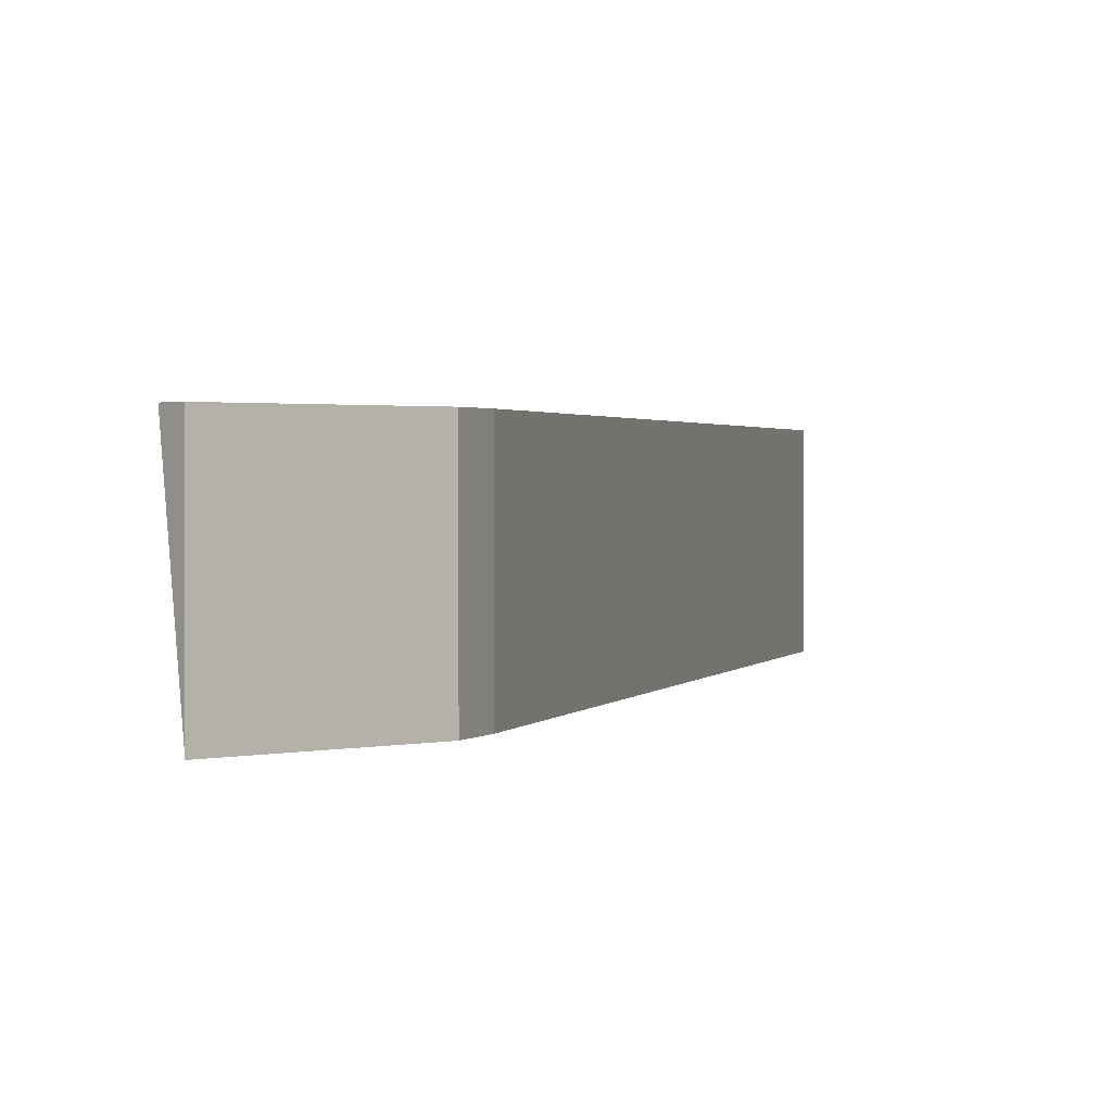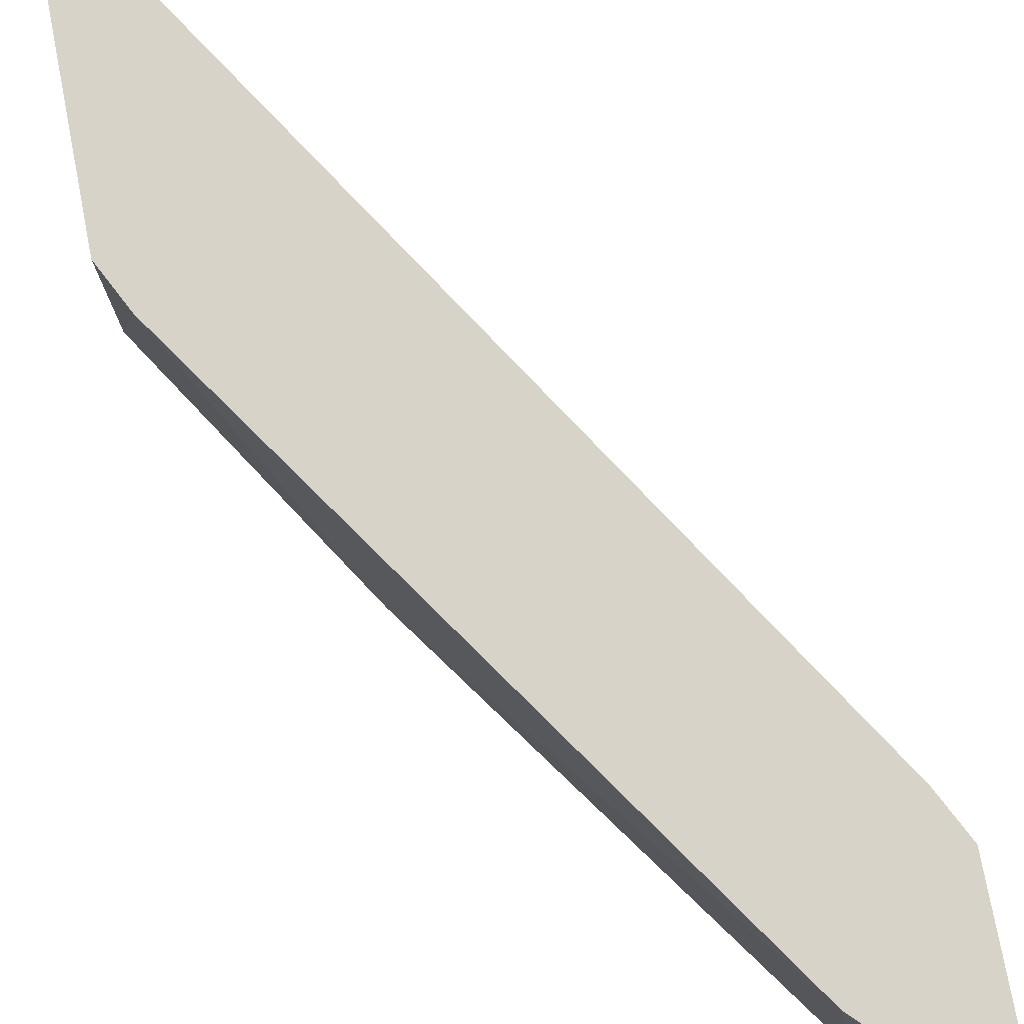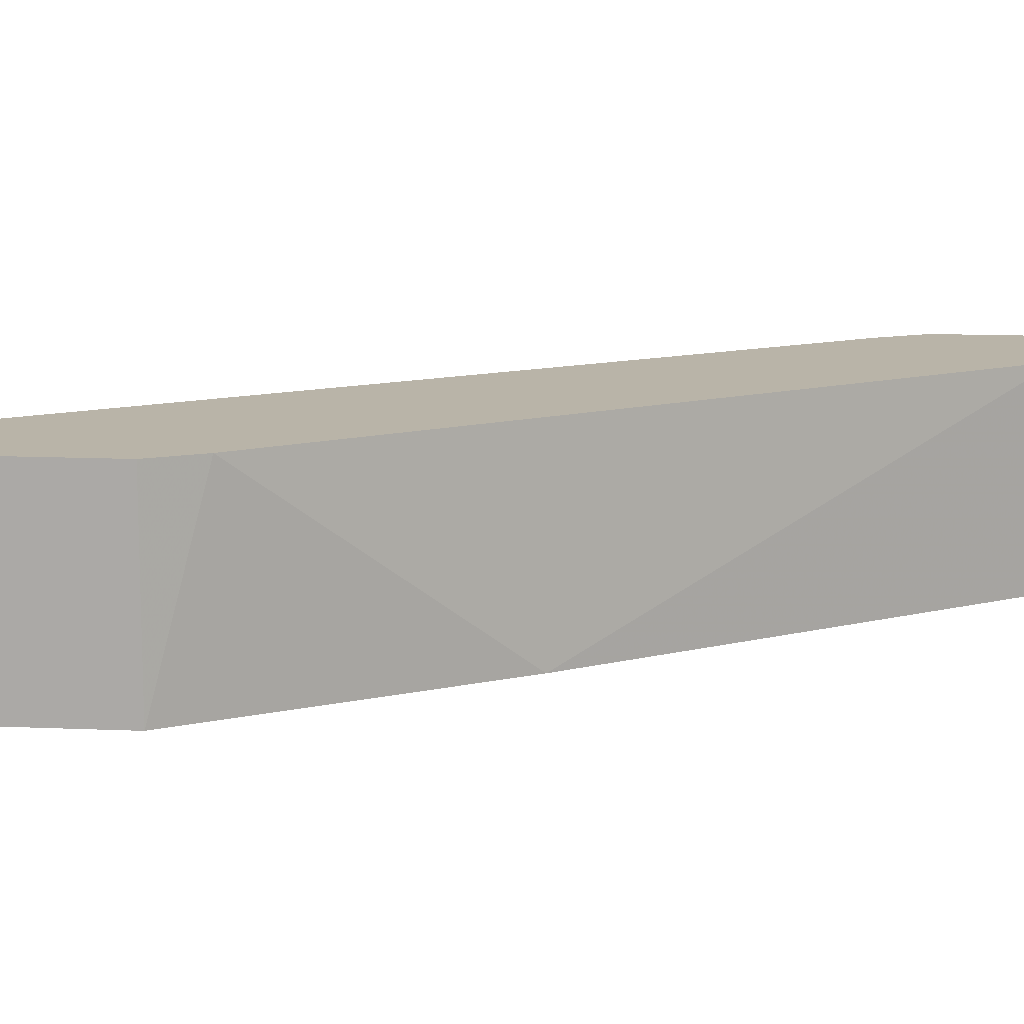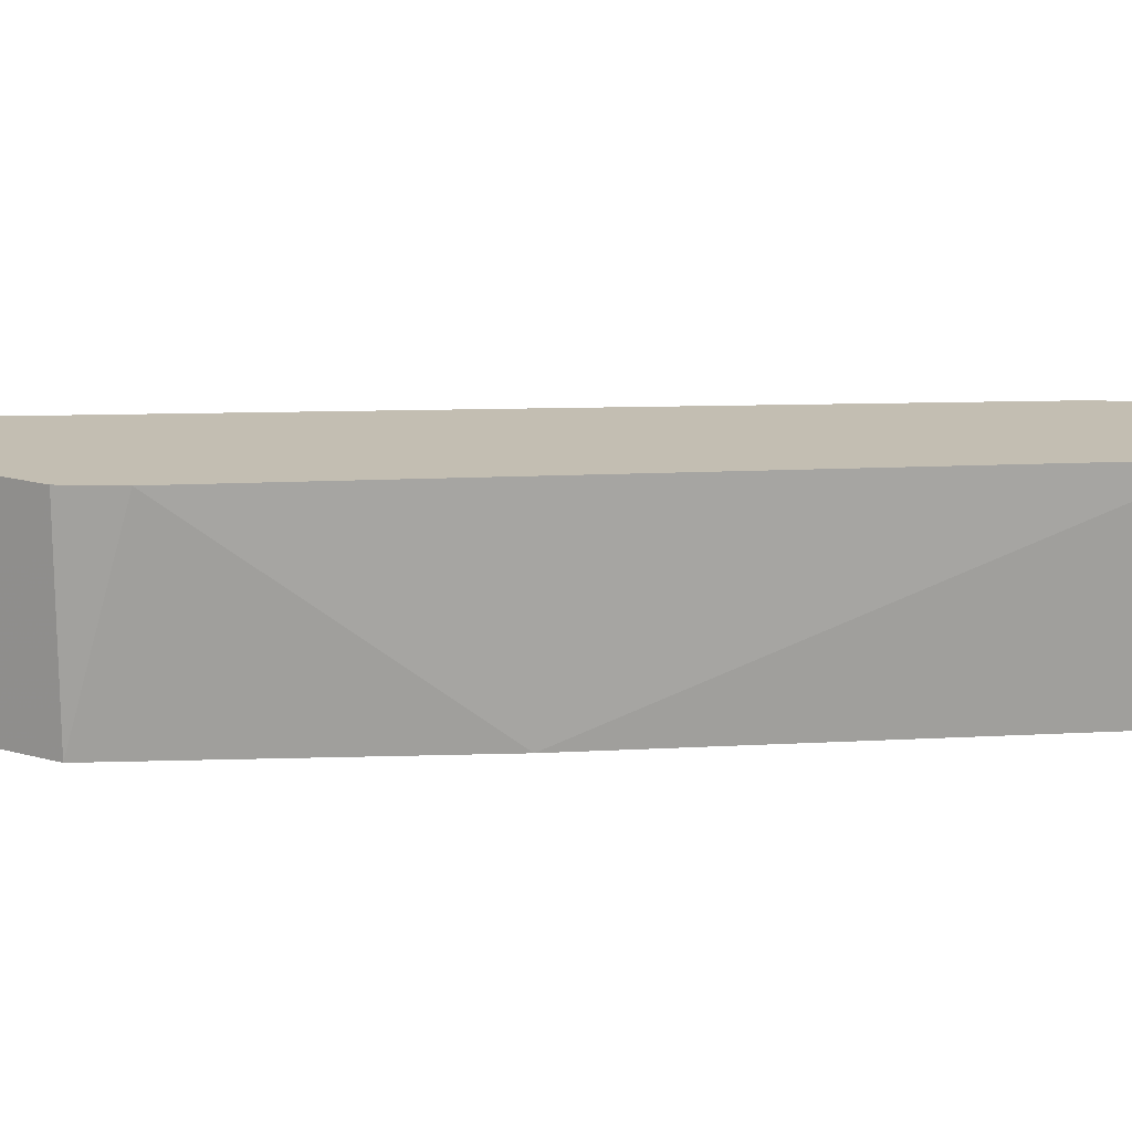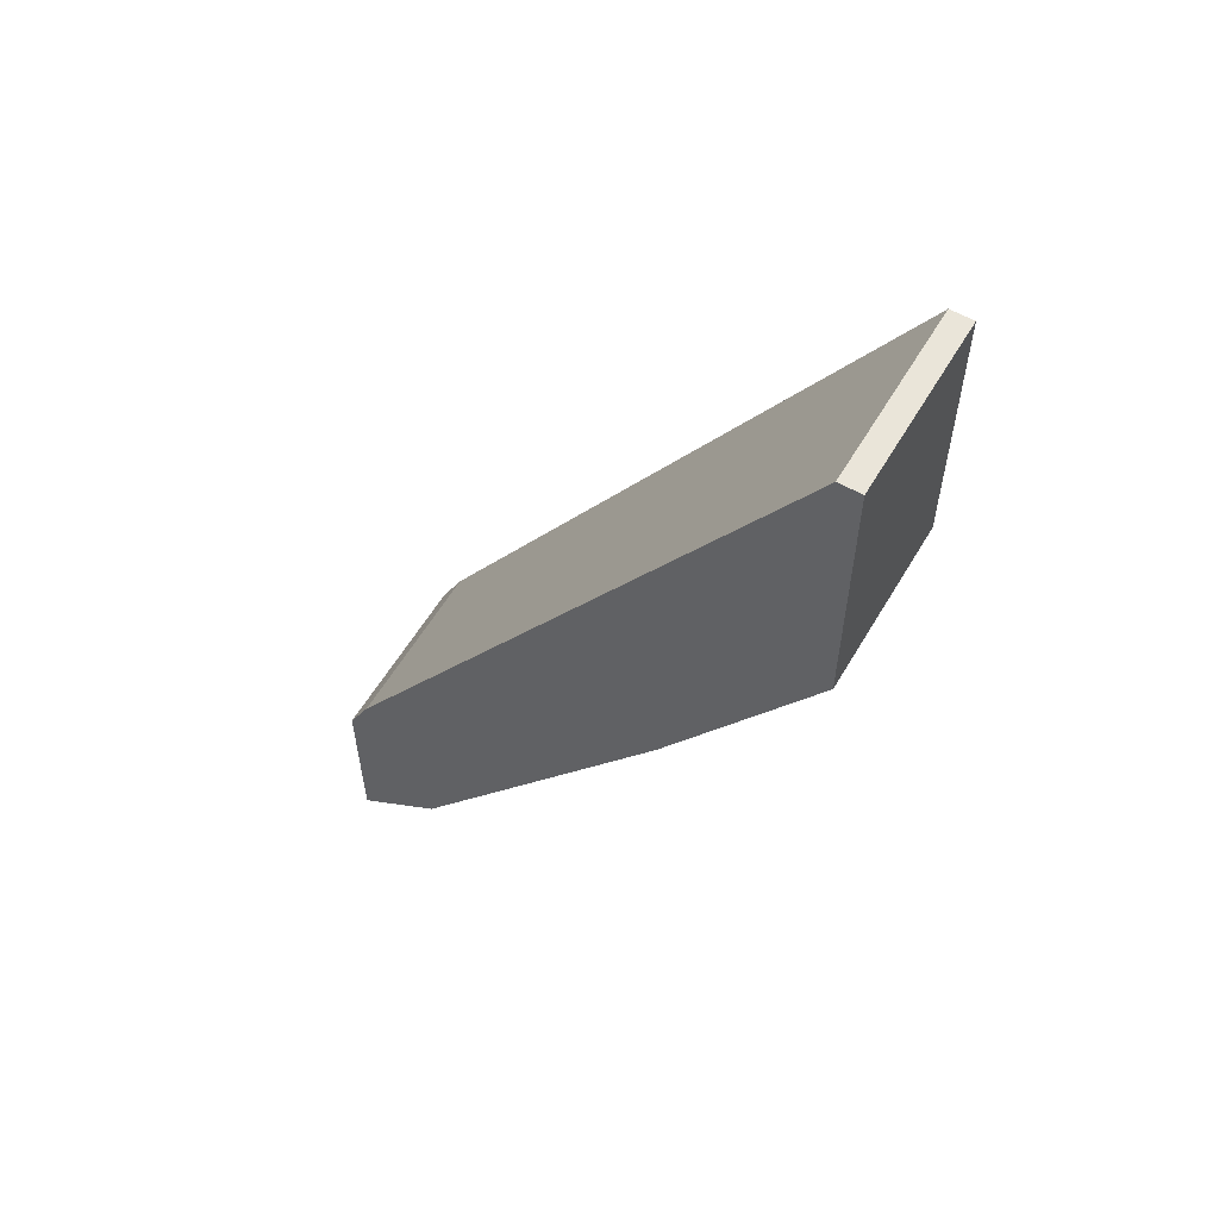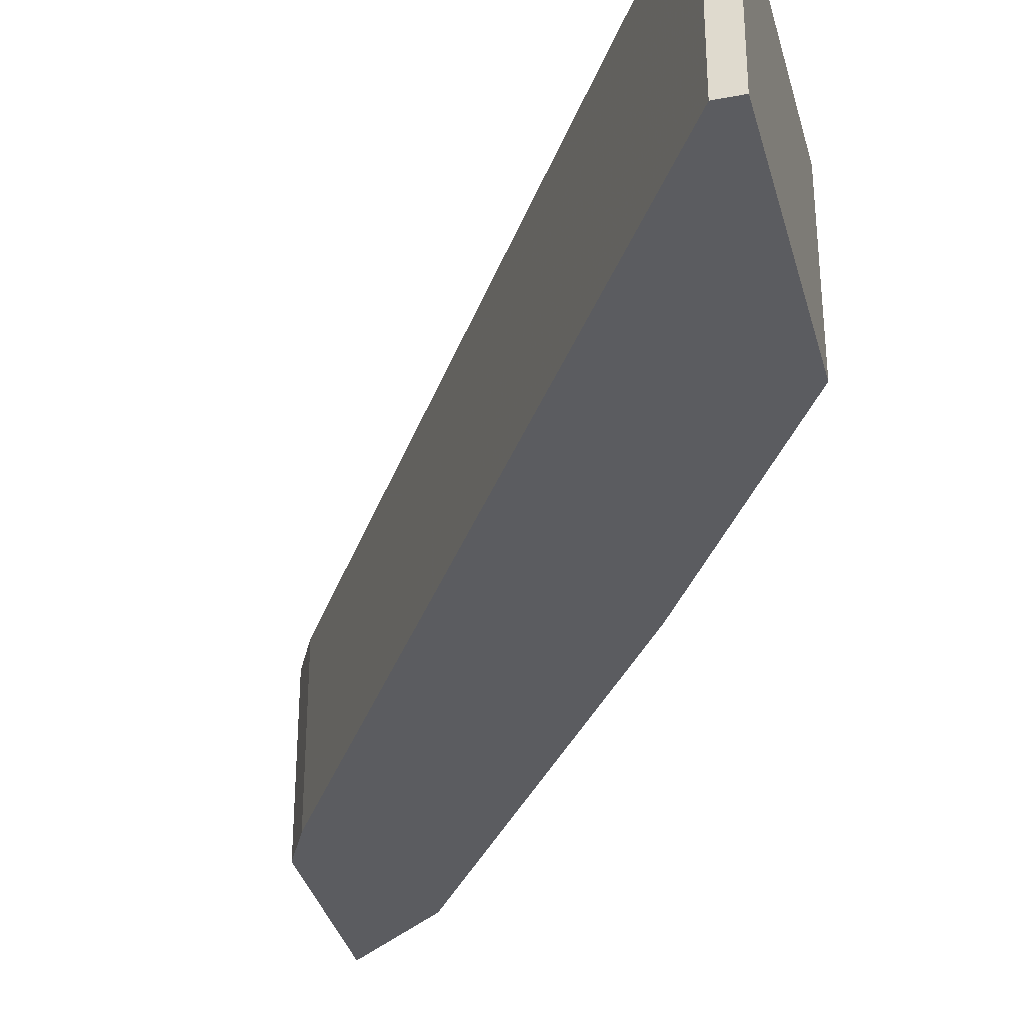
<metadata>
{"format":"obj","ext":"obj","renderer":"f3d","projection":"perspective","resolution":1024,"background":"white","views":[{"elev":1.4,"azim":-132.0,"up":"+Y"},{"elev":77.0,"azim":169.1,"up":"+Y"},{"elev":13.2,"azim":95.6,"up":"+Y"},{"elev":17.5,"azim":119.2,"up":"+Y"},{"elev":58.0,"azim":30.3,"up":"+Z"},{"elev":-35.0,"azim":14.3,"up":"+Y"}]}
</metadata>
<code>
v 0.4533 0.2148 -0.3838
v 0.5344 0.249 -0.2131
v 0.5301 0.249 -0.2131
v 0.4405 0.249 -0.3966
v 0.4405 0.2148 -0.3539
v 0.5344 0.2148 -0.2643
v 0.5301 0.249 -0.2728
v 0.5301 0.2148 -0.2131
v 0.4362 0.249 -0.3624
v 0.4362 0.2148 -0.3966
v 0.4575 0.249 -0.3795
v 0.5045 0.2148 -0.3112
v 0.5344 0.249 -0.2643
v 0.5344 0.2148 -0.2131
v 0.4405 0.249 -0.3539
v 0.4362 0.249 -0.3966
v 0.4362 0.2148 -0.3624
f 9 10 17
f 3 2 4
f 5 1 6
f 4 2 7
f 2 3 8
f 3 5 8
f 5 6 8
f 3 4 9
f 4 1 10
f 1 5 10
f 1 4 11
f 4 7 11
f 11 7 12
f 6 1 12
f 7 6 12
f 1 11 12
f 2 6 13
f 6 7 13
f 7 2 13
f 6 2 14
f 2 8 14
f 8 6 14
f 5 3 15
f 3 9 15
f 9 5 15
f 9 4 16
f 10 9 16
f 4 10 16
f 5 9 17
f 10 5 17

</code>
